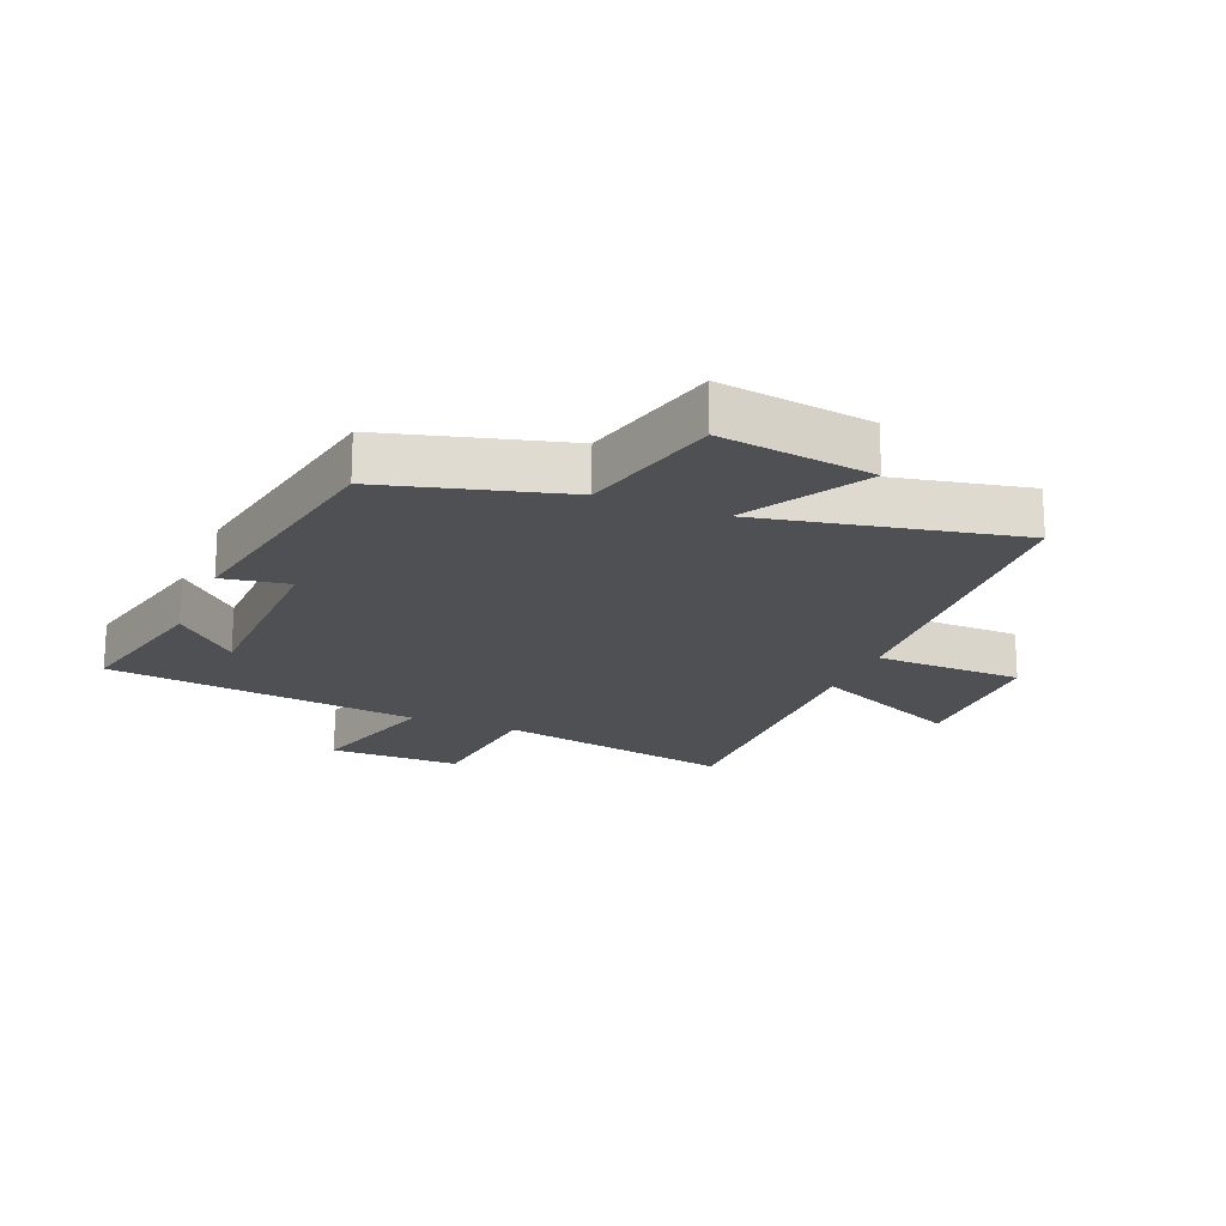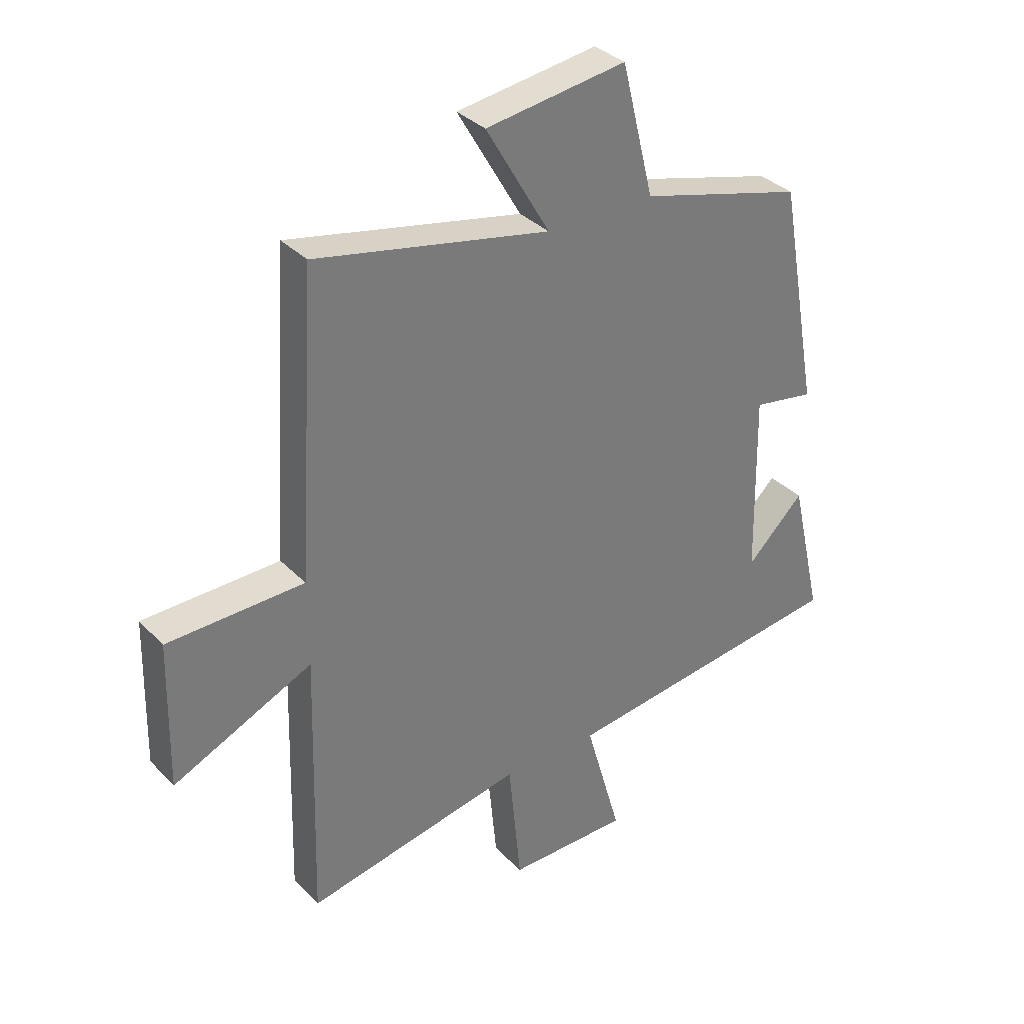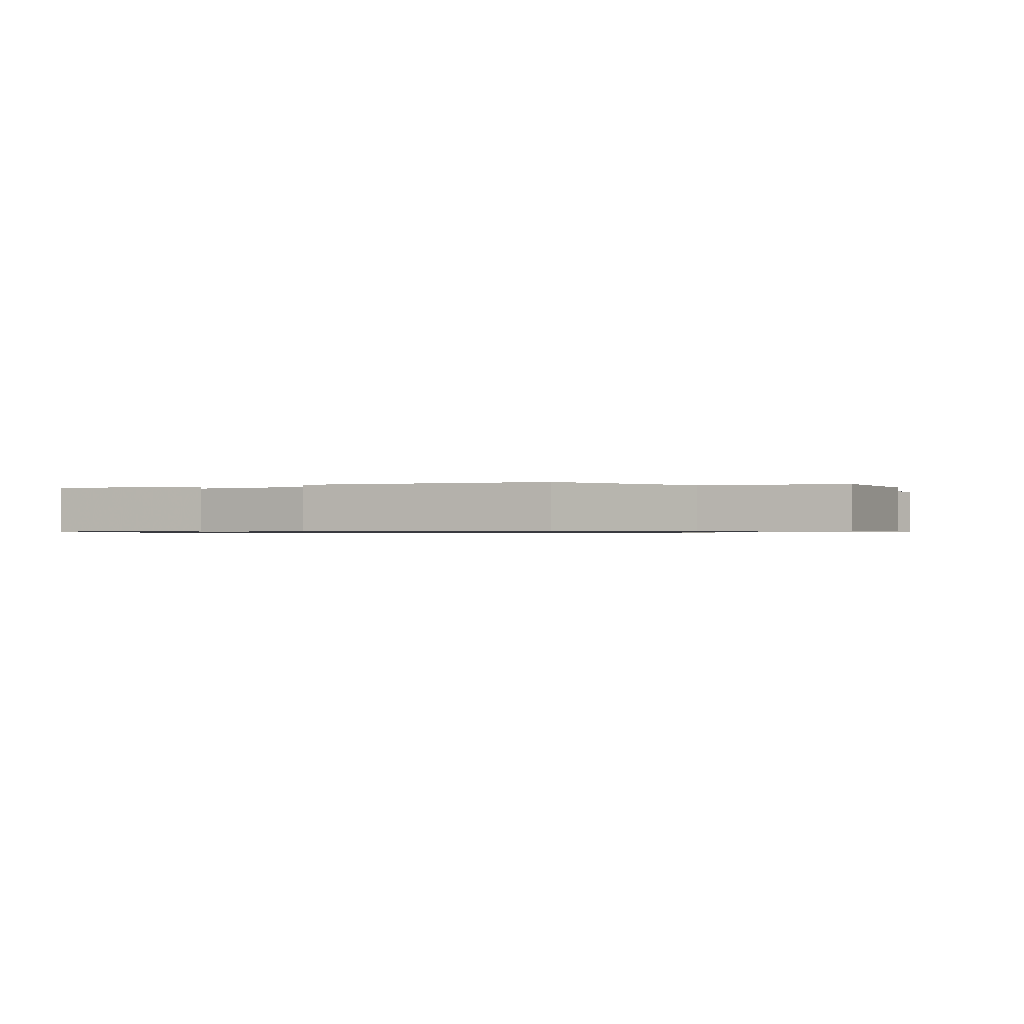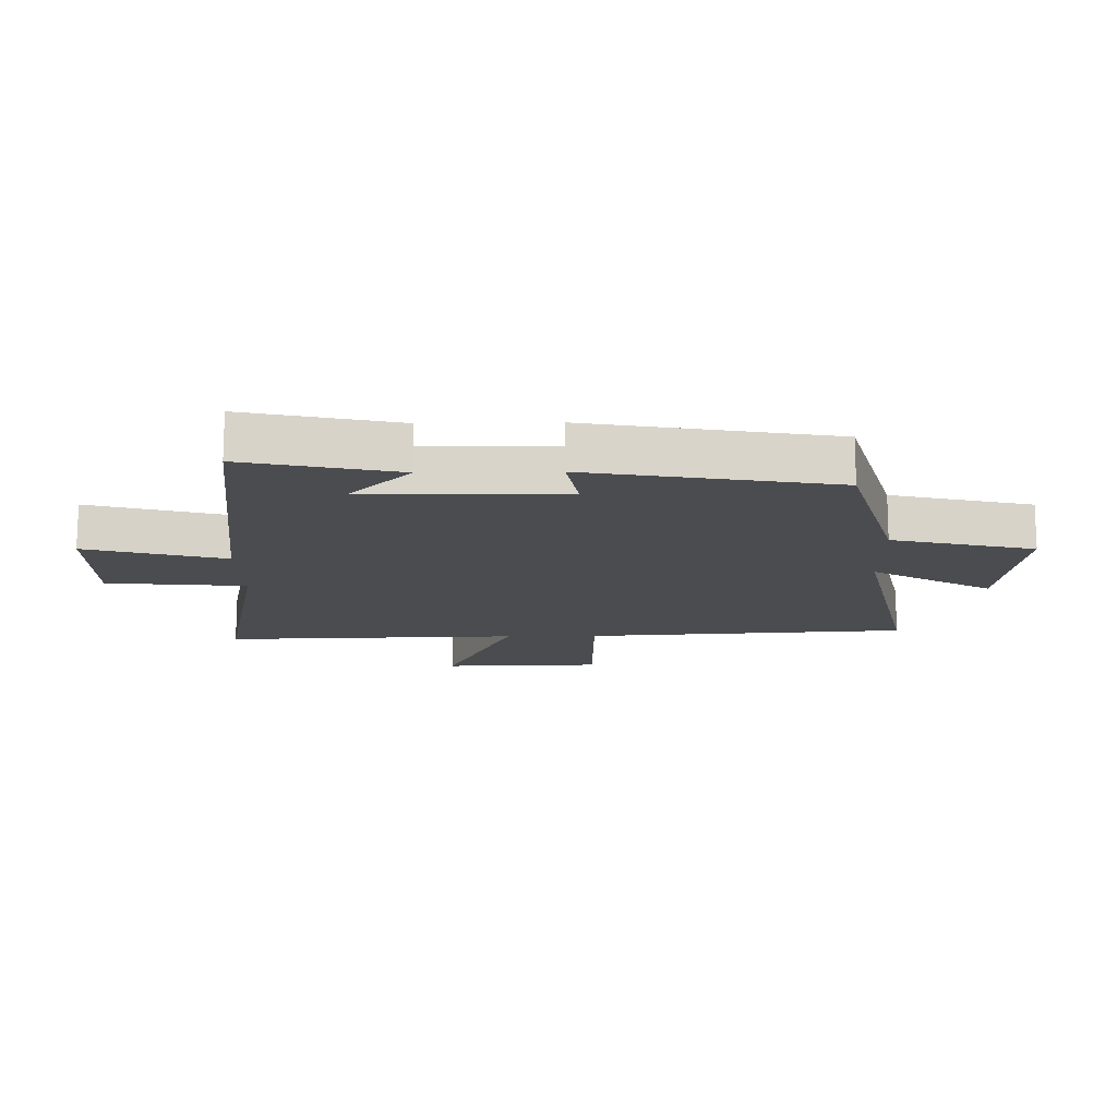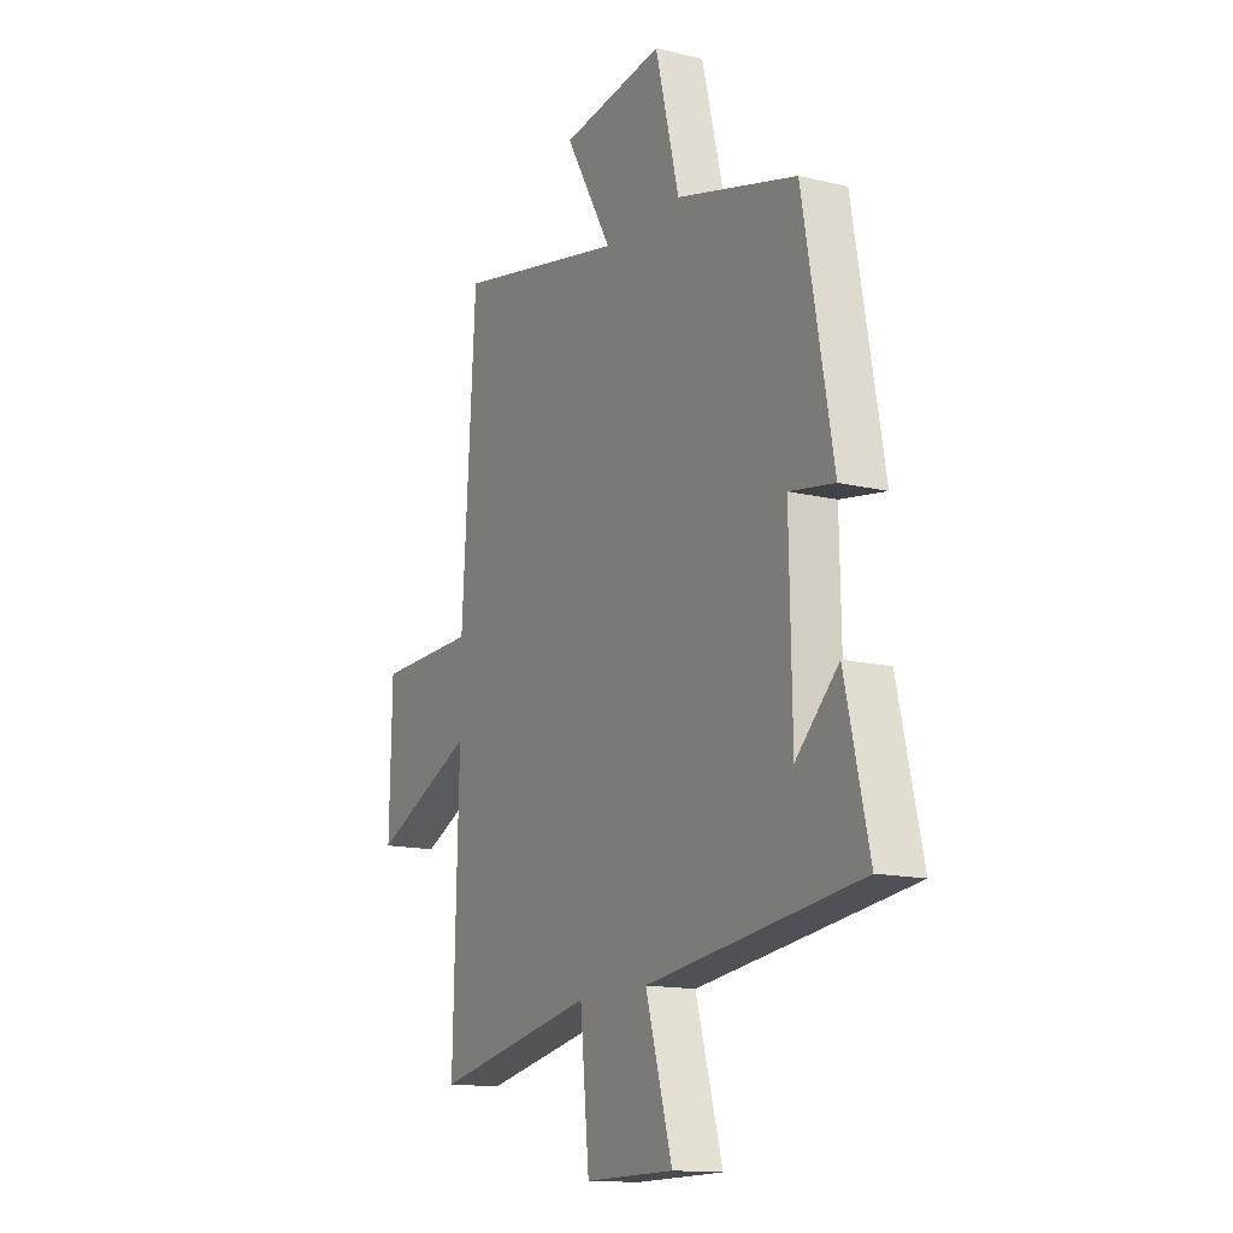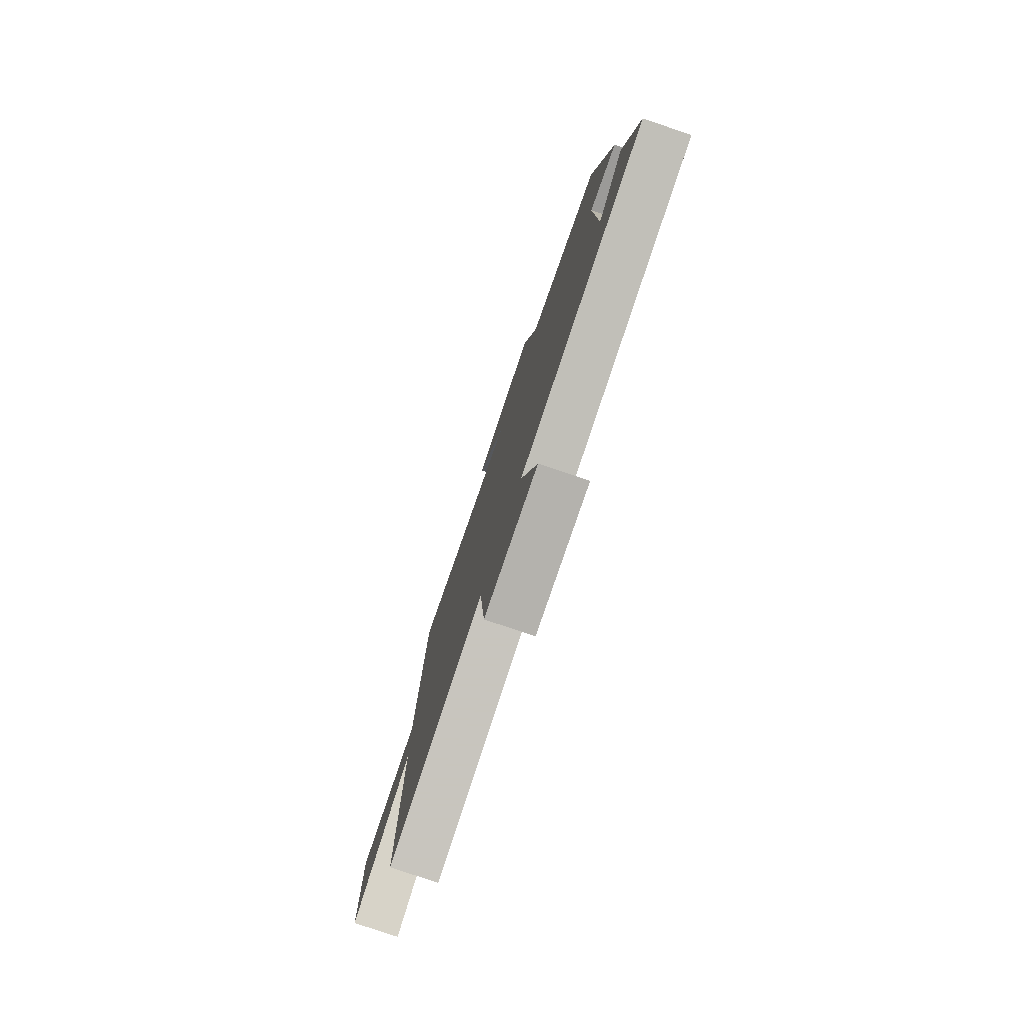
<metadata>
{"format":"obj","ext":"obj","renderer":"f3d","projection":"perspective","resolution":1024,"background":"white","views":[{"elev":-19.2,"azim":-22.3,"up":"+Y"},{"elev":34.0,"azim":143.5,"up":"+Z"},{"elev":-0.7,"azim":-56.0,"up":"+Y"},{"elev":-14.7,"azim":-88.9,"up":"+Y"},{"elev":-14.1,"azim":-118.2,"up":"+Z"},{"elev":-78.9,"azim":-108.8,"up":"+Z"}]}
</metadata>
<code>
v -0.428 0.07 0.422
v -0.138 0.07 0.5
v -0.081 0.07 0.731
v 0.167 0.07 0.695
v 0.054 0.07 0.5
v 0.467 0.07 0.584
v 0.5 0.07 0.057
v 0.741 0.07 0.051
v 0.747 0.07 -0.209
v 0.5 0.07 -0.095
v 0.513 0.07 -0.578
v 0.126 0.07 -0.5
v 0.104 0.07 -0.728
v -0.11 0.07 -0.726
v -0.046 0.07 -0.5
v -0.557 0.07 -0.433
v -0.5 0.07 -0.184
v -0.398 0.07 -0.284
v -0.392 0.07 0.04
v -0.5 0.07 0.022
v -0.428 0 0.422
v -0.138 0 0.5
v -0.081 0 0.731
v 0.167 0 0.695
v 0.054 0 0.5
v 0.467 0 0.584
v 0.5 0 0.057
v 0.741 0 0.051
v 0.747 0 -0.209
v 0.5 0 -0.095
v 0.513 0 -0.578
v 0.126 0 -0.5
v 0.104 0 -0.728
v -0.11 0 -0.726
v -0.046 0 -0.5
v -0.557 0 -0.433
v -0.5 0 -0.184
v -0.398 0 -0.284
v -0.392 0 0.04
v -0.5 0 0.022
f 19 20 1 2
f 18 19 2
f 16 17 18
f 15 16 18
f 15 18 2
f 12 13 14 15
f 12 15 2 3
f 10 11 12
f 7 8 9 10
f 7 10 12
f 6 7 12
f 5 6 12
f 3 4 5
f 3 5 12
f 22 21 40 39
f 22 39 38
f 38 37 36
f 38 36 35
f 22 38 35
f 35 34 33 32
f 23 22 35 32
f 32 31 30
f 30 29 28 27
f 32 30 27
f 32 27 26
f 32 26 25
f 25 24 23
f 32 25 23
f 1 21 22 2
f 2 22 23 3
f 3 23 24 4
f 4 24 25 5
f 5 25 26 6
f 6 26 27 7
f 7 27 28 8
f 8 28 29 9
f 9 29 30 10
f 10 30 31 11
f 11 31 32 12
f 12 32 33 13
f 13 33 34 14
f 14 34 35 15
f 15 35 36 16
f 16 36 37 17
f 17 37 38 18
f 18 38 39 19
f 19 39 40 20
f 20 40 21 1

</code>
